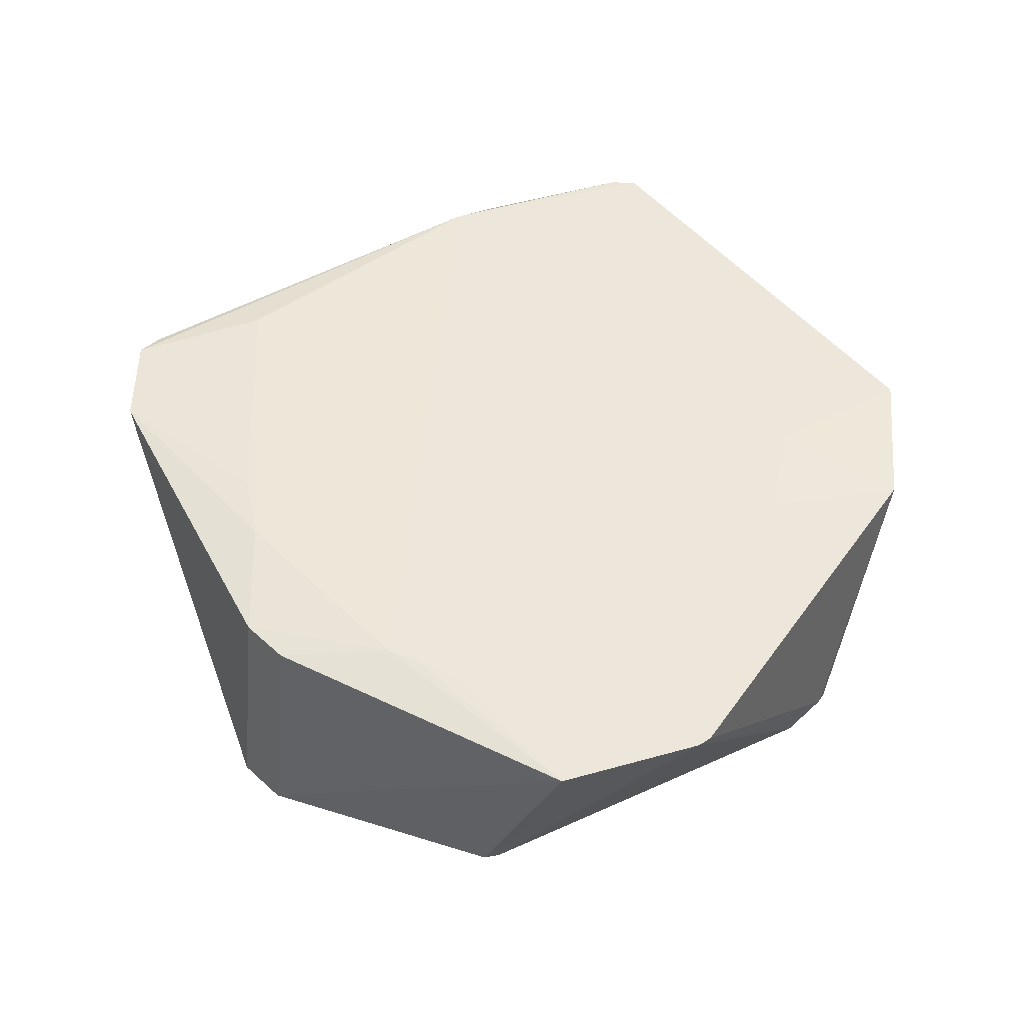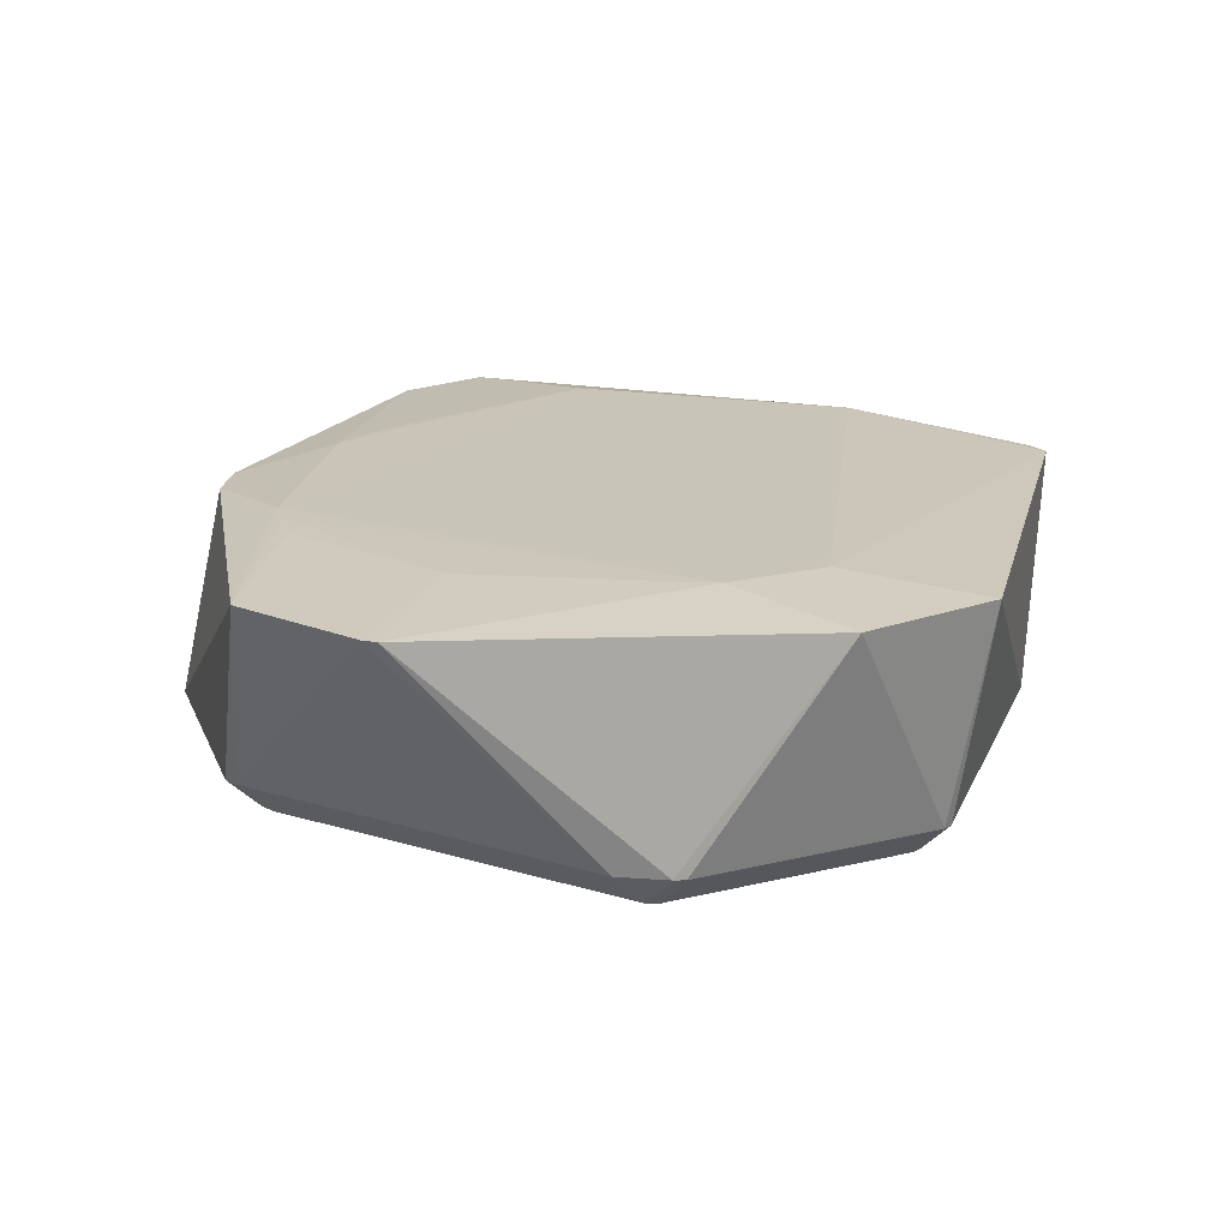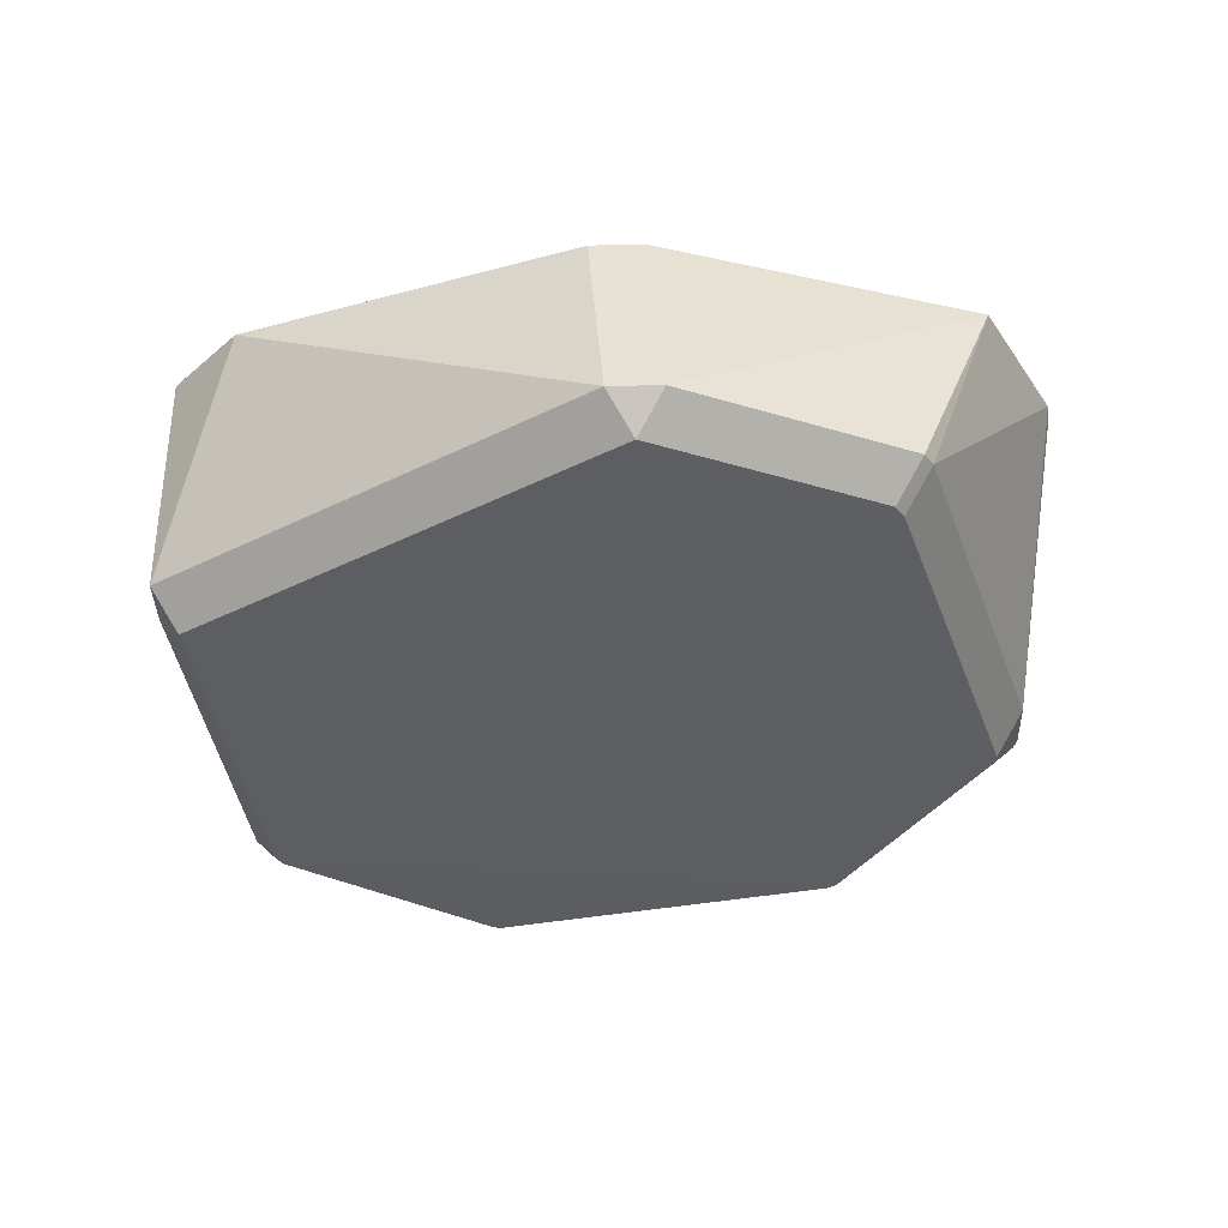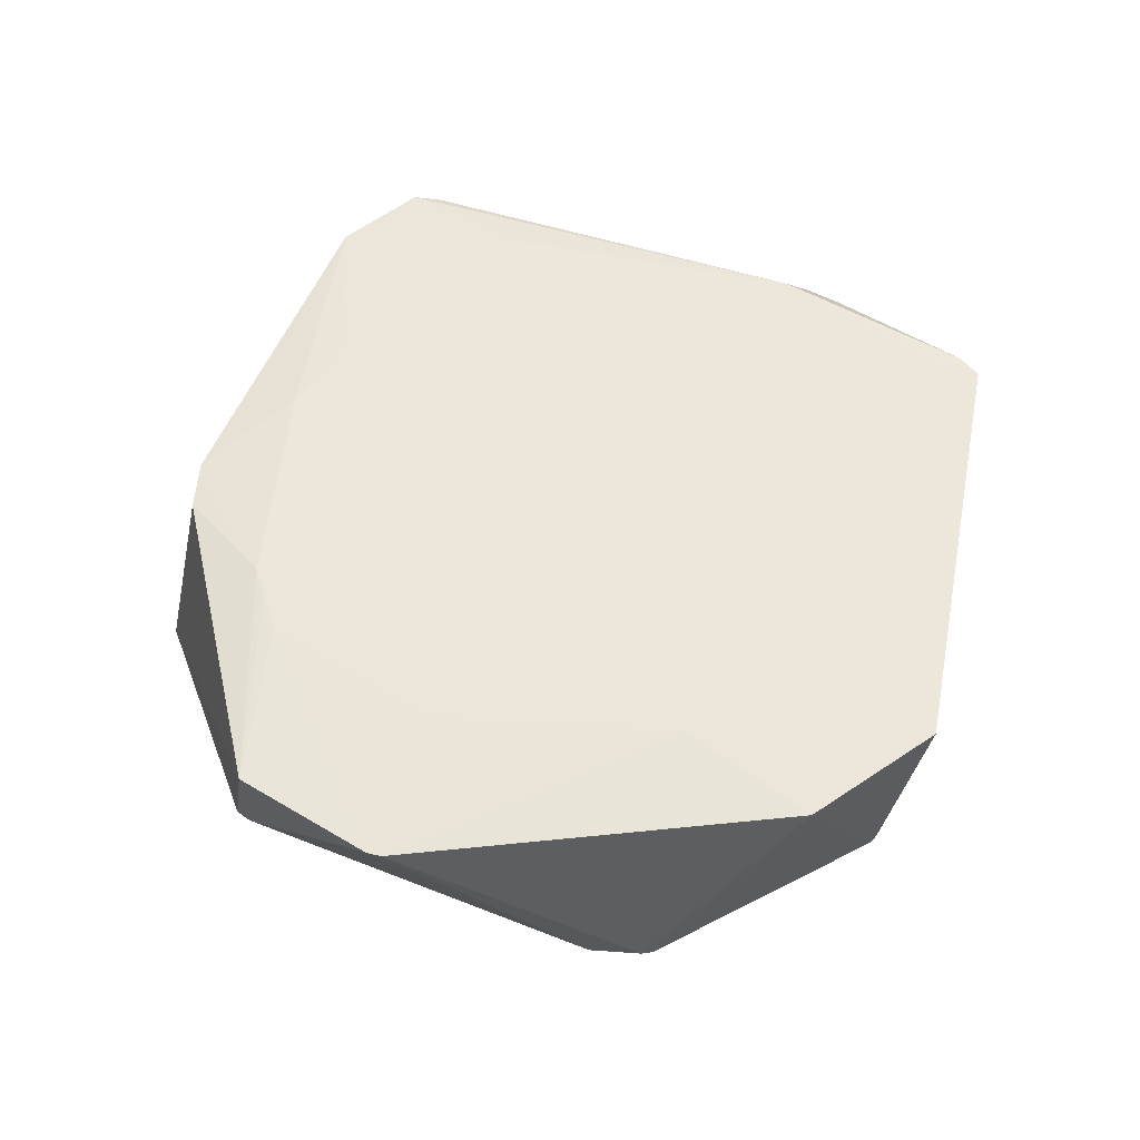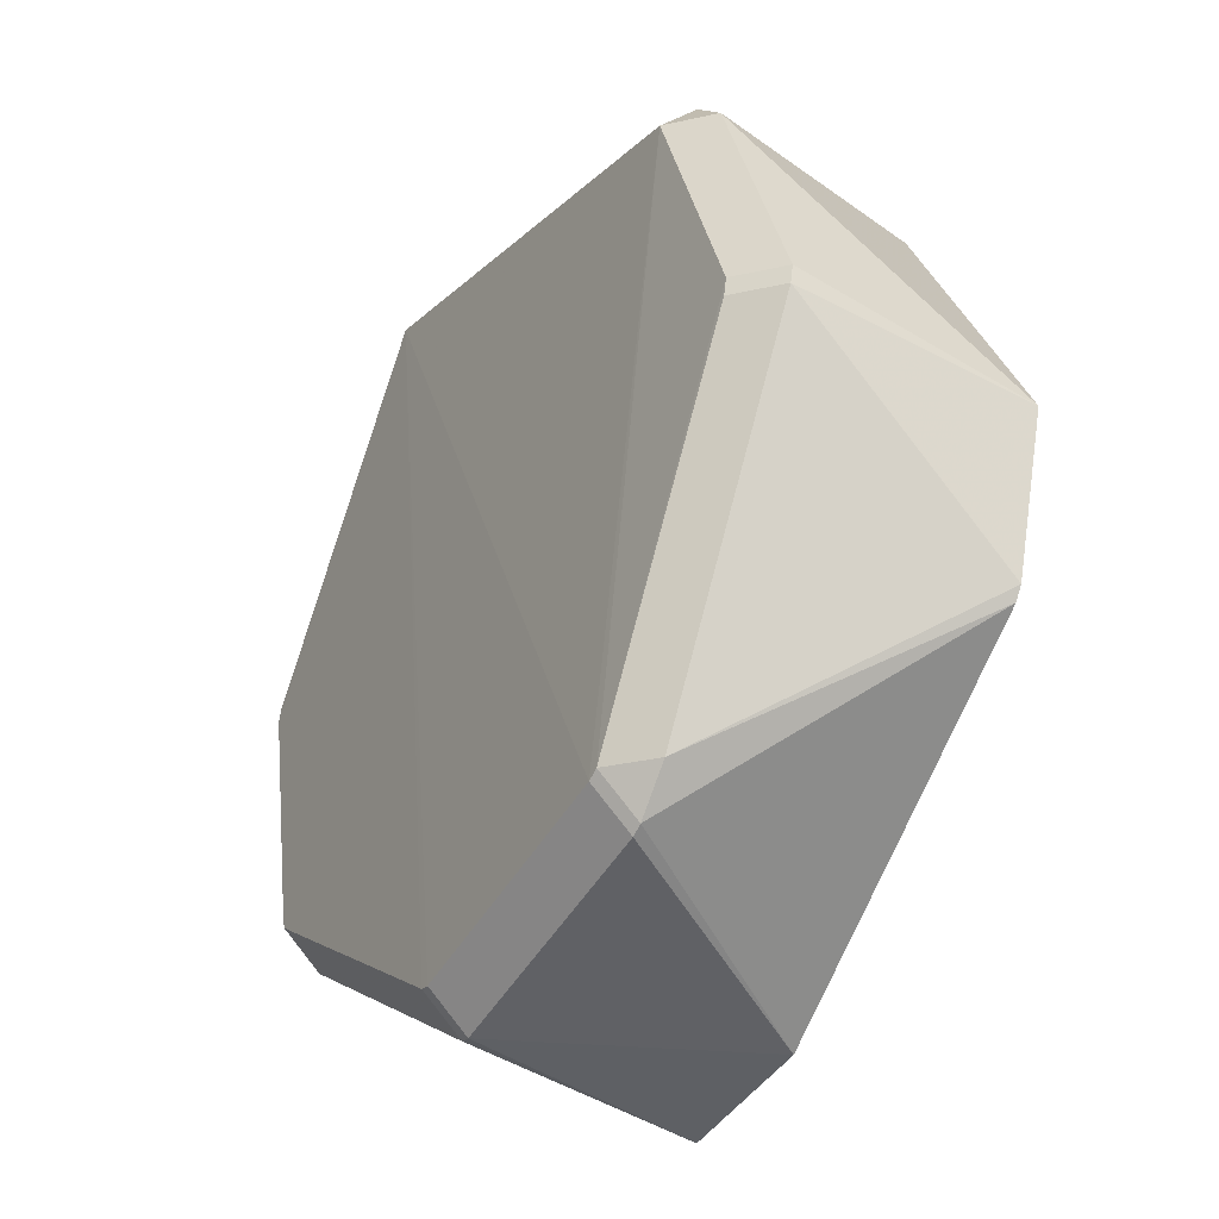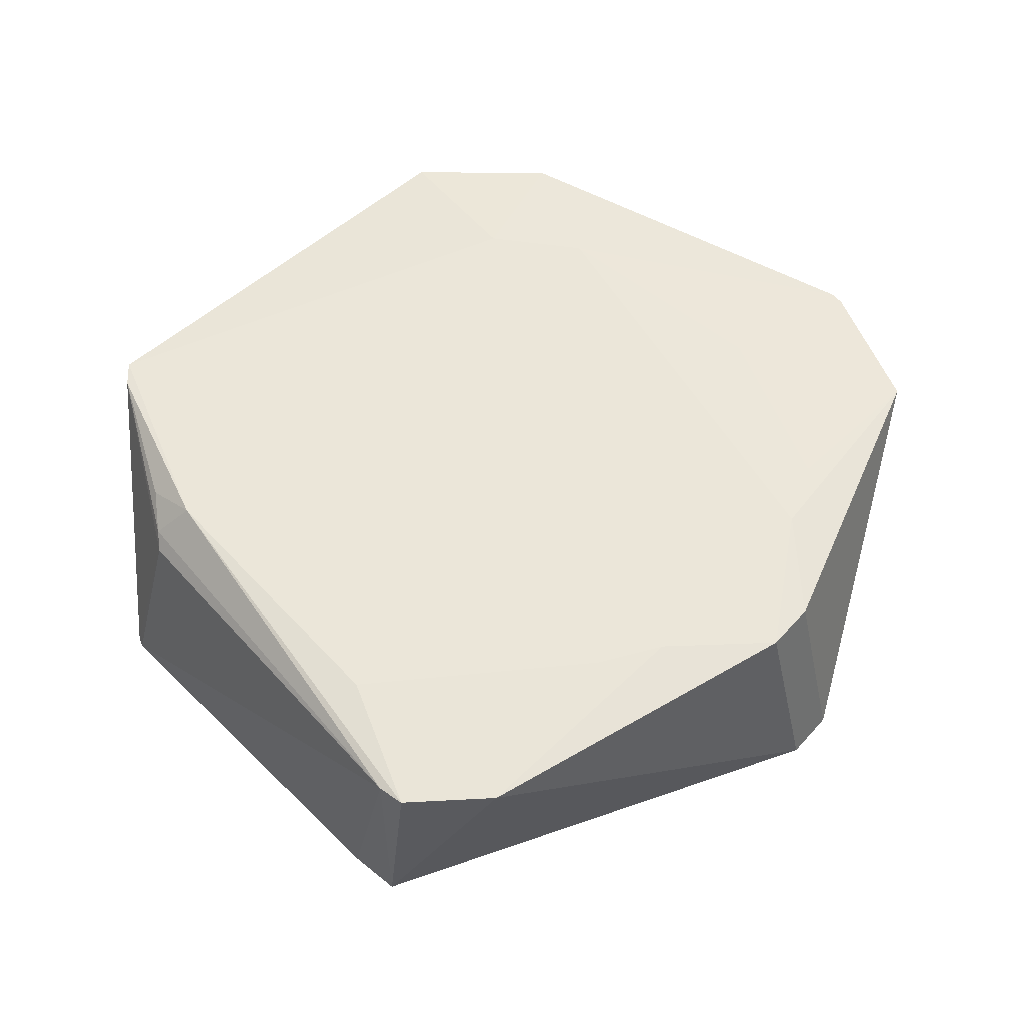
<metadata>
{"format":"obj","ext":"obj","renderer":"f3d","projection":"perspective","resolution":1024,"background":"white","views":[{"elev":50.7,"azim":-90.1,"up":"+Z"},{"elev":20.3,"azim":-37.6,"up":"+Z"},{"elev":-36.9,"azim":-133.4,"up":"+Z"},{"elev":54.3,"azim":-40.6,"up":"+Z"},{"elev":-35.5,"azim":-118.7,"up":"+Y"},{"elev":54.9,"azim":175.7,"up":"+Z"}]}
</metadata>
<code>
v 0.01339 -0.08863 0.04776
v -0.07983 -0.04233 0.04775
v -0.05568 -0.02641 0.04968
v -0.06278 0.01584 0.05
v -0.05013 -0.06476 0.006233
v -0.043 -0.07189 0.006233
v -0.043 -0.06476 -0.000895
v -0.08368 -0.0004922 0.009152
v -0.07655 -0.0004922 0.002024
v -0.06593 0.008489 0.04978
v 0.02996 0.07792 0.04717
v 0.008484 -0.08292 0.004931
v 0.008484 -0.07579 -0.002197
v 0.07579 -0.03501 0.004269
v 0.06866 -0.03501 -0.002859
v 0.08254 -0.0335 0.04776
v 0.07505 -0.03686 0.004278
v 0.06792 -0.04399 0.004278
v 0.06792 -0.03686 -0.00285
v 0.08275 -0.02822 0.04776
v -0.08434 0.002559 0.009185
v -0.07721 0.002559 0.002057
v -0.08974 -0.01289 0.04773
v -0.04097 -0.07308 0.006117
v -0.04097 -0.06596 -0.001011
v 0.08522 0.01196 0.004067
v 0.07809 0.01196 -0.003061
v -0.01589 -0.08611 0.04776
v -0.002426 -0.06373 0.04994
v 0.07577 0.009303 0.04243
v 0.06864 0.009303 0.04956
v 0.01053 -0.08252 0.004902
v 0.01053 -0.07539 -0.002226
v 0.07609 0.001045 0.04543
v -0.08147 -0.04005 0.04774
v 0.08459 0.01427 0.004093
v 0.07747 0.01427 -0.003035
v 0.03377 0.05531 0.04961
v 0.007219 0.08201 0.04776
v -0.05999 0.04373 0.04807
v -0.05286 0.05086 0.04807
v -0.0681 0.04736 0.007688
v -0.06098 0.05448 0.007688
v -0.06098 0.04736 0.00056
v 0.07579 0.01262 0.03991
v -0.02906 0.05109 0.04983
v -0.06034 0.02157 0.05007
v 0.02594 0.08166 0.04776
v 0.03681 0.07203 0.004608
v 0.02968 0.07916 0.004608
v 0.02968 0.07203 -0.00252
v -0.0223 -0.05907 0.04999
v -0.01563 0.05386 0.04974
f 47 29 31
f 1 29 28
f 50 43 39
f 16 29 1
f 20 31 16
f 16 31 29
f 26 20 16
f 16 14 26
f 3 35 2
f 47 31 38
f 45 20 26
f 6 28 2
f 2 28 52
f 52 28 29
f 52 3 2
f 52 29 47
f 1 28 12
f 12 32 1
f 1 32 18
f 18 16 1
f 23 47 40
f 49 50 11
f 4 47 23
f 4 52 47
f 3 52 4
f 23 35 10
f 35 3 10
f 10 4 23
f 3 4 10
f 47 38 46
f 48 31 11
f 48 38 31
f 11 50 48
f 39 38 48
f 48 50 39
f 36 45 26
f 11 45 36
f 36 49 11
f 11 31 30
f 30 45 11
f 20 45 30
f 2 35 5
f 5 6 2
f 17 18 19
f 14 16 17
f 16 18 17
f 23 40 42
f 42 21 23
f 8 35 23
f 23 21 8
f 8 5 35
f 50 49 51
f 51 13 25
f 33 13 51
f 53 38 39
f 39 46 53
f 53 46 38
f 41 40 47
f 47 46 41
f 41 46 39
f 39 43 41
f 34 31 20
f 20 30 34
f 34 30 31
f 24 12 28
f 28 6 24
f 6 5 7
f 44 42 43
f 25 7 44
f 44 51 25
f 27 15 19
f 19 33 27
f 33 51 27
f 22 44 7
f 37 27 51
f 9 22 7
f 32 33 18
f 18 33 19
f 13 33 32
f 32 12 13
f 17 15 14
f 19 15 17
f 41 42 40
f 43 42 41
f 24 13 12
f 25 13 24
f 25 24 7
f 7 24 6
f 50 51 44
f 43 50 44
f 14 15 27
f 26 14 27
f 42 44 22
f 21 42 22
f 37 51 49
f 49 36 37
f 26 27 37
f 37 36 26
f 21 22 9
f 9 8 21
f 5 8 9
f 9 7 5

</code>
